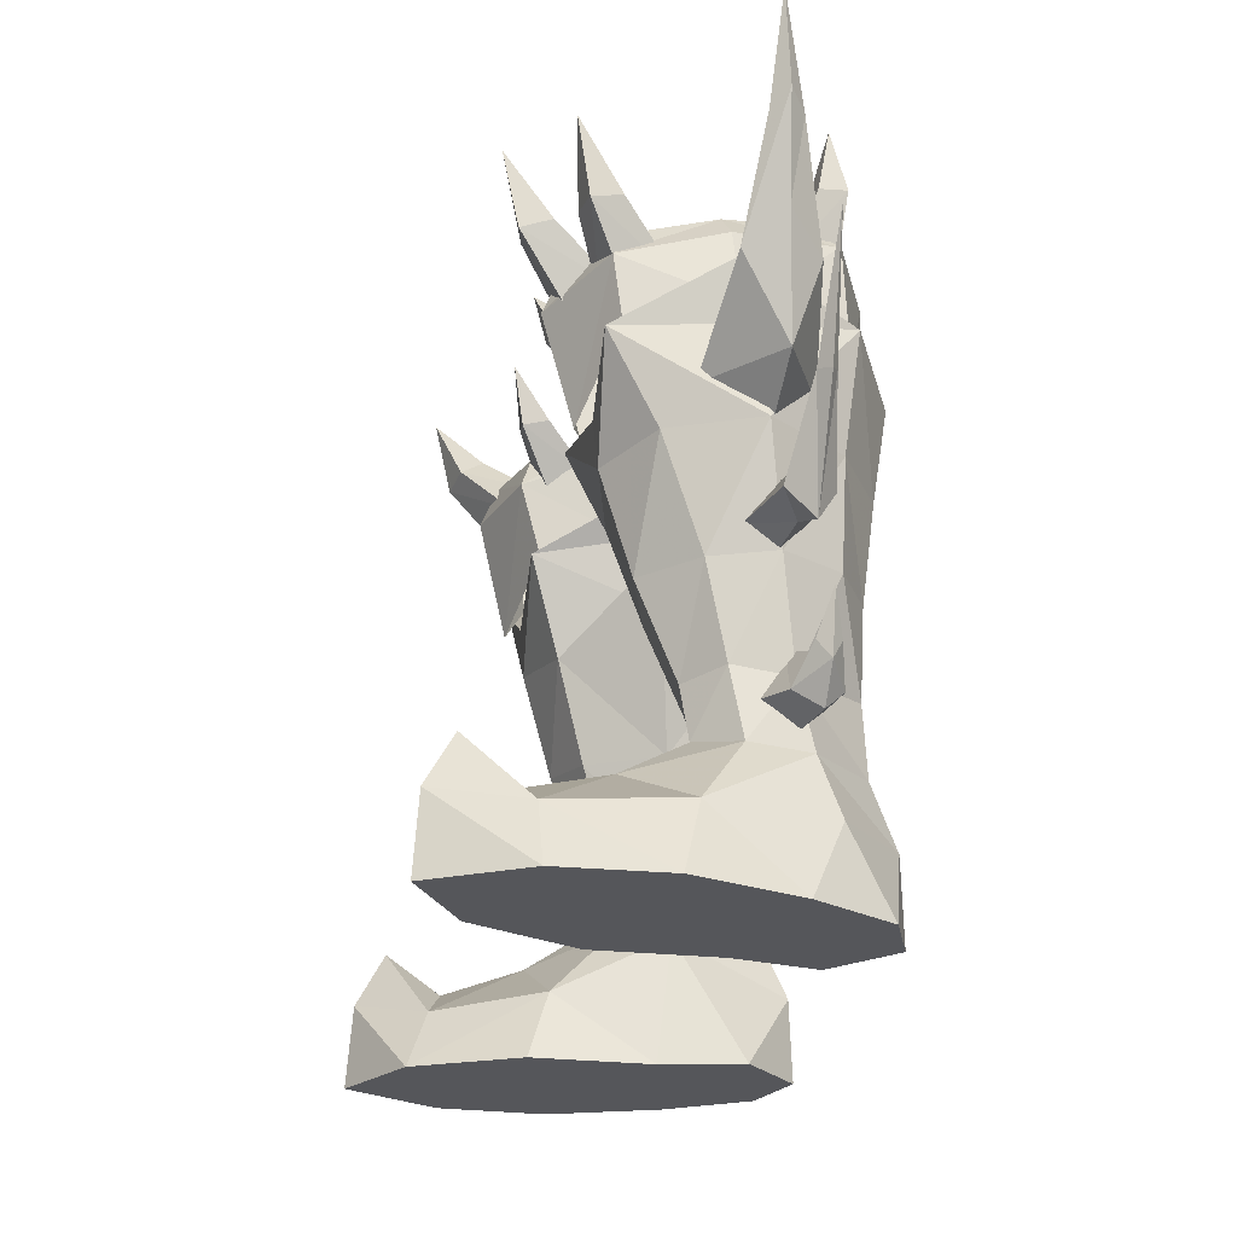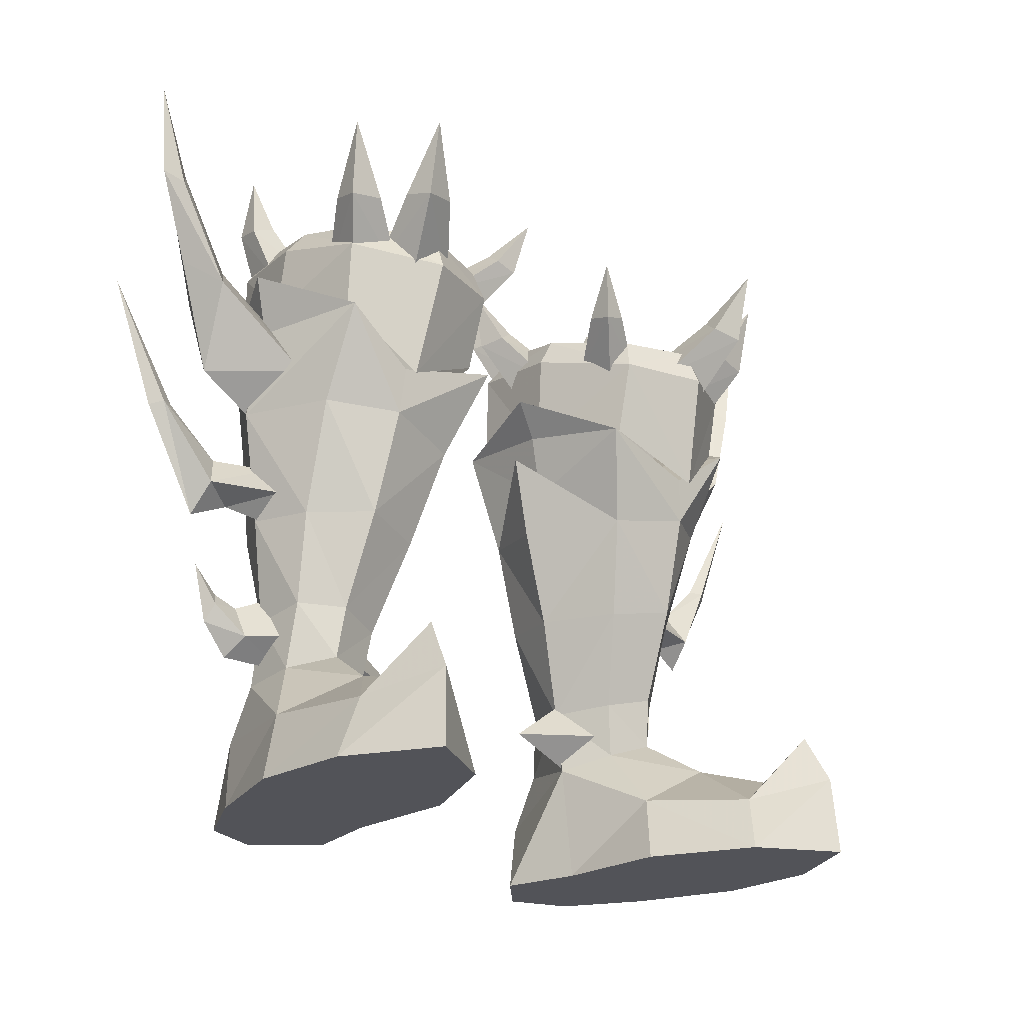
<metadata>
{"format":"obj","ext":"obj","renderer":"f3d","projection":"perspective","resolution":1024,"background":"white","views":[{"elev":-26.0,"azim":79.7,"up":"+Z"},{"elev":-22.7,"azim":-43.6,"up":"+Z"}]}
</metadata>
<code>
g warrior_shoe_male_45740
v -11.29 8.724 22.31
v -7.611 10.64 21.22
v -7.961 9.892 17.01
v -11.07 8.032 17.13
v -12.14 5.381 12.6
v -13.34 4.795 17.14
v -10.68 7.88 12.66
v -9.632 2.567 6.293
v -9.448 2.257 8.483
v -10.99 3.643 8.69
v -11.06 4.167 5.864
v -7.746 3.169 5.626
v -6.459 5.132 5.006
v -6.192 5.263 7.731
v -7.422 2.94 7.976
v -4.834 -1.331 23.63
v -3.245 3.135 24.78
v -3.712 2.904 25.91
v -5.192 -0.8669 25.02
v -11.41 3.606 26.42
v -12.3 3.804 25.29
v -11.99 -0.5015 24.06
v -11.27 -0.08545 25.41
v -8.221 9.257 12.67
v -4.835 7.832 16.57
v -5.894 7.766 12.28
v -11.14 5.969 8.33
v -11.03 6.612 5.606
v -8.322 -1.871 25.14
v -8.462 -2.549 23.5
v -3.341 4.284 15.95
v -4.881 4.694 11.97
v -5.607 0.3935 16.2
v -6.487 1.593 12.01
v -12.33 5.44 7.297
v -10.5 4.385 7.496
v -10.57 5.744 9.559
v -12.31 6.28 8.767
v -10.06 5.797 6.351
v -12.59 6.541 6.559
v -13.3 6.457 9.214
v -13.52 6.044 8.632
v -12.22 7.354 7.366
v -10.23 7.2 7.591
v -15.05 4.721 13.44
v -11.85 4.027 13.64
v -11.77 5.057 15.05
v -14.43 5.527 14.83
v -15.22 5.835 12.21
v -17.23 5.428 16.78
v -17.69 5.869 16.6
v -16.66 5.733 16.85
v -14.8 6.628 13.5
v -11.51 6.197 13.7
v -17.18 6.162 16.81
v -15.66 6.244 22.16
v -17.75 5.217 26.65
v -17.54 4.417 27.2
v -15.24 4.445 23.25
v -17.18 4.741 23.28
v -18.61 4.551 27.22
v -16.09 3.202 22.07
v -17.96 3.895 26.62
v -8.244 -0.08664 25.28
v -9.362 -2.364 27
v -8.836 -3.389 26.19
v -7.16 -1.393 23.7
v -9.948 0.2188 23.9
v -9.415 -1.701 23.17
v -10.25 -3.685 25.96
v -10.52 -2.415 26.31
v -13.46 7.001 8.667
v -9.724 1.206 25.07
v -11.52 -0.5183 26.86
v -11.39 -1.677 26.06
v -9.179 -0.4229 23.51
v -11.25 2.047 23.69
v -11.41 0.04607 23.01
v -12.83 -1.476 25.85
v -12.64 -0.1851 26.17
v -5.454 0.6928 25.22
v -3.987 -0.7021 26.39
v -3.133 -0.4616 25.78
v -4.286 1.341 24.05
v -6.03 -0.3992 24.06
v -4.514 -0.338 23.49
v -3.2 -1.545 25.5
v -4.186 -1.513 25.79
v -3.517 6.793 26.79
v -5.73 6.229 24.54
v -5.457 4.605 25.78
v -3.557 5.701 27.41
v -2.295 6.414 26.52
v -2.652 5.291 26.73
v -4.298 3.742 24.44
v -3.862 5.517 23.96
v -6.702 6.562 26.51
v -4.907 7.686 28.33
v -4.807 8.8 27.69
v -6.864 8.217 25.21
v -5.405 5.669 25.24
v -4.912 7.479 24.79
v -3.54 8.407 27.53
v -3.926 7.26 27.72
v -9.493 6.323 26.43
v -10.56 7.215 28.53
v -11.62 7.28 28.08
v -11.07 6.247 25.35
v -9.006 7.893 25.63
v -10.73 8.136 25.47
v -11.46 8.465 28.26
v -10.37 8.275 28.25
v 11.16 8.724 22.31
v 10.94 8.032 17.13
v 7.833 9.892 17.01
v 7.482 10.64 21.22
v 12.01 5.381 12.6
v 10.55 7.88 12.66
v 13.21 4.795 17.14
v 9.504 2.567 6.293
v 10.93 4.167 5.864
v 10.87 3.643 8.69
v 9.32 2.257 8.483
v 7.617 3.169 5.626
v 7.294 2.94 7.976
v 6.063 5.263 7.731
v 6.33 5.132 5.006
v 4.706 -1.331 23.63
v 5.063 -0.8668 25.02
v 3.584 2.904 25.91
v 3.117 3.135 24.78
v 11.28 3.606 26.42
v 11.14 -0.08545 25.41
v 11.86 -0.5015 24.06
v 12.17 3.804 25.29
v 8.092 9.257 12.67
v 5.766 7.766 12.28
v 4.707 7.832 16.57
v 10.9 6.612 5.606
v 11.01 5.969 8.33
v 8.333 -2.549 23.5
v 8.193 -1.871 25.14
v 4.753 4.694 11.97
v 3.212 4.284 15.95
v 6.358 1.593 12.01
v 5.478 0.3936 16.2
v 12.2 5.44 7.297
v 12.18 6.28 8.767
v 10.44 5.744 9.559
v 10.37 4.385 7.496
v 9.927 5.797 6.351
v 12.46 6.541 6.559
v 13.39 6.044 8.632
v 13.17 6.457 9.214
v 12.09 7.354 7.366
v 10.1 7.2 7.591
v 11.65 5.057 15.05
v 14.3 5.527 14.83
v 14.92 4.721 13.44
v 11.72 4.027 13.64
v 17.1 5.428 16.78
v 17.56 5.869 16.6
v 15.1 5.835 12.21
v 16.54 5.733 16.85
v 11.38 6.197 13.7
v 14.67 6.628 13.5
v 17.05 6.162 16.81
v 15.53 6.244 22.16
v 15.12 4.445 23.25
v 17.41 4.417 27.2
v 17.63 5.217 26.65
v 17.06 4.741 23.28
v 18.48 4.551 27.22
v 15.96 3.202 22.07
v 17.83 3.895 26.62
v 8.115 -0.08663 25.28
v 7.031 -1.393 23.7
v 8.708 -3.389 26.19
v 9.234 -2.364 27
v 9.819 0.2188 23.9
v 10.39 -2.415 26.31
v 10.13 -3.685 25.96
v 9.286 -1.701 23.17
v 13.33 7.001 8.667
v 11.26 -1.677 26.06
v 11.39 -0.5183 26.86
v 9.596 1.206 25.07
v 9.05 -0.4229 23.51
v 12.7 -1.476 25.85
v 11.28 0.04607 23.01
v 11.12 2.047 23.69
v 12.51 -0.1851 26.17
v 5.325 0.6928 25.22
v 4.158 1.341 24.05
v 3.004 -0.4616 25.78
v 3.859 -0.702 26.39
v 5.902 -0.3992 24.06
v 4.058 -1.513 25.79
v 3.071 -1.545 25.5
v 4.385 -0.3379 23.49
v 5.328 4.605 25.78
v 5.602 6.229 24.54
v 3.388 6.793 26.79
v 3.429 5.701 27.41
v 4.17 3.742 24.44
v 2.523 5.291 26.73
v 2.167 6.414 26.52
v 3.734 5.517 23.96
v 6.574 6.562 26.51
v 6.736 8.217 25.21
v 4.679 8.8 27.69
v 4.779 7.686 28.33
v 5.276 5.669 25.24
v 3.797 7.26 27.72
v 3.412 8.407 27.53
v 4.784 7.479 24.79
v 9.365 6.323 26.43
v 10.94 6.247 25.35
v 11.49 7.28 28.08
v 10.43 7.215 28.53
v 8.878 7.893 25.63
v 10.25 8.275 28.25
v 11.34 8.465 28.26
v 10.6 8.136 25.47
v -3.233 3.75 20.82
v -4.044 4.06 18.13
v -3.705 8.584 21.31
v -2.067 3.389 22.32
v -4.219 -0.9461 20.13
v -9.277 0.7123 12.5
v -11.35 2.816 12.51
v -2.132 3.781 19.37
v -11.94 -0.777 21.05
v -11.74 1.21 17.16
v -9.057 -0.5137 16.86
v -8.886 -0.6859 18.92
v -13.7 3.961 23.5
v -12.96 4.226 21.04
v -3.705 8.584 21.31
v -8.366 3.769 20.44
v -2.067 3.389 22.32
v -11.29 8.724 22.31
v -8.366 3.769 20.44
v -7.611 10.64 21.22
v -7.611 10.64 21.22
v -11.94 -0.777 21.05
v -13.7 3.961 23.5
v -4.219 -0.9461 20.13
v -8.886 -0.6859 18.92
v -8.886 -0.6859 18.92
v -7.228 0.4617 2.789
v -9.214 -3.998 2.335
v -8.451 -4.872 -0.144
v -6.387 -0.5012 -0.144
v -13.97 -3.034 -0.1433
v -11.87 -6.913 -0.1436
v -11.69 -6.688 3.177
v -12.56 5.908 -0.1433
v -6.42 4.502 -0.144
v -6.387 -0.5012 -0.144
v -14.1 1.4 -0.1433
v -10.68 9.262 -0.1434
v -5.729 7.947 -0.1438
v -11.47 -5.529 5.301
v -12.92 -3.065 2.505
v -12.93 2.233 2.956
v -14.1 1.4 -0.1433
v -8.451 -4.872 -0.144
v -13.97 -3.034 -0.1433
v -8.44 9.122 5.819
v -8.451 8.973 8.74
v -8.178 10.16 3.314
v -8.079 10.25 -0.1436
v -10.68 9.262 -0.1434
v -11.39 7.4 3.122
v -6.42 4.502 -0.144
v -5.729 7.947 -0.1438
v -12.56 5.908 -0.1433
v -11.08 -3.345 3.607
v -10.36 -0.116 4.631
v -8.079 10.25 -0.1436
v -11.87 -6.913 -0.1436
v -8.079 10.25 -0.1436
v -3.839 7.573 25.39
v -4.442 6.384 26.7
v -7.445 8.116 27.19
v -3.607 3.755 20.51
v -4.951 -0.4705 20.4
v -3.712 2.904 25.91
v -7.831 3.364 26.05
v -5.192 -0.8669 25.02
v -4.442 6.384 26.7
v -7.445 8.116 27.19
v -8.322 -1.871 25.14
v -10.54 6.747 27.11
v -11.18 8.186 25.89
v -12.49 4.068 22.22
v -11.82 -0.1081 21.29
v -11.41 3.606 26.42
v -11.27 -0.08545 25.41
v -10.54 6.747 27.11
v -4.01 7.925 20.65
v -7.451 9.886 25.55
v -11.13 8.383 21.38
v -7.779 9.684 20.89
v -8.859 -1.352 18.52
v -6.763 5.292 8.489
v -3.617 5.134 6.245
v -7.711 7.394 6.84
v -7.171 5.311 4.972
v -7.841 3.527 6.647
v -13.69 6.585 7.922
v -14.28 6.607 10.38
v -13.65 5.539 12.9
v -11.2 5.119 12.53
v -19.74 5.867 21.85
v -15.5 5.076 18.66
v -11.62 6.865 18.95
v -12.31 4.906 16.69
v -12.28 2.369 18.78
v -19.09 4.292 31.1
v -12.13 4.284 21.11
v -10.37 -4.362 29.18
v -13.11 -2.008 29.09
v -2.701 -1.994 27.93
v -1.86 6.588 29.42
v -3.354 8.601 30.53
v -11.36 7.838 30.9
v 3.104 3.75 20.82
v 3.577 8.584 21.31
v 3.915 4.06 18.13
v 1.938 3.389 22.32
v 4.09 -0.946 20.13
v 9.148 0.7123 12.5
v 11.22 2.816 12.51
v 2.003 3.781 19.37
v 11.82 -0.777 21.05
v 8.929 -0.5137 16.86
v 11.61 1.21 17.16
v 8.758 -0.6858 18.92
v 12.83 4.226 21.04
v 13.57 3.961 23.5
v 3.577 8.584 21.31
v 1.938 3.389 22.32
v 8.238 3.769 20.44
v 11.16 8.724 22.31
v 7.482 10.64 21.22
v 8.238 3.769 20.44
v 7.482 10.64 21.22
v 11.82 -0.777 21.05
v 13.57 3.961 23.5
v 4.09 -0.946 20.13
v 8.758 -0.6858 18.92
v 8.758 -0.6858 18.92
v 7.1 0.4617 2.789
v 8.323 -4.872 -0.144
v 9.085 -3.998 2.335
v 6.258 -0.5012 -0.144
v 13.84 -3.034 -0.1432
v 11.57 -6.688 3.177
v 11.74 -6.913 -0.1436
v 12.43 5.908 -0.1433
v 6.258 -0.5012 -0.144
v 6.292 4.502 -0.144
v 13.97 1.4 -0.1433
v 10.55 9.262 -0.1434
v 5.6 7.947 -0.1438
v 11.34 -5.529 5.301
v 12.79 -3.065 2.505
v 13.97 1.4 -0.1433
v 12.8 2.233 2.956
v 8.323 -4.872 -0.144
v 13.84 -3.034 -0.1432
v 8.311 9.122 5.819
v 8.323 8.973 8.74
v 8.05 10.16 3.314
v 10.55 9.262 -0.1434
v 7.951 10.25 -0.1436
v 11.26 7.4 3.122
v 5.6 7.947 -0.1438
v 6.292 4.502 -0.144
v 12.43 5.908 -0.1433
v 10.95 -3.345 3.607
v 10.23 -0.1159 4.631
v 7.951 10.25 -0.1436
v 11.74 -6.913 -0.1436
v 7.951 10.25 -0.1436
v 3.711 7.573 25.39
v 4.314 6.384 26.7
v 7.317 8.116 27.19
v 3.479 3.755 20.51
v 4.823 -0.4705 20.4
v 3.584 2.904 25.91
v 5.063 -0.8668 25.02
v 7.703 3.364 26.05
v 4.314 6.384 26.7
v 7.317 8.116 27.19
v 8.193 -1.871 25.14
v 10.41 6.747 27.11
v 11.05 8.186 25.89
v 12.36 4.068 22.22
v 11.69 -0.1081 21.29
v 11.14 -0.08545 25.41
v 11.28 3.606 26.42
v 10.41 6.747 27.11
v 3.882 7.925 20.65
v 7.322 9.886 25.55
v 11 8.383 21.38
v 7.65 9.685 20.89
v 8.73 -1.352 18.52
v 6.635 5.292 8.489
v 7.583 7.394 6.84
v 3.488 5.134 6.245
v 7.042 5.311 4.972
v 7.712 3.527 6.647
v 13.56 6.585 7.922
v 14.15 6.607 10.38
v 13.52 5.539 12.9
v 11.07 5.119 12.53
v 19.62 5.867 21.85
v 15.37 5.076 18.66
v 11.49 6.865 18.95
v 12.18 4.906 16.69
v 12.15 2.369 18.78
v 18.96 4.292 31.1
v 12 4.284 21.11
v 10.24 -4.362 29.18
v 12.99 -2.008 29.09
v 2.573 -1.994 27.93
v 1.732 6.588 29.42
v 3.226 8.601 30.53
v 11.23 7.838 30.9
f 1 2 3
f 3 4 1
f 5 6 4
f 4 7 5
f 8 9 10
f 10 11 8
f 12 13 14
f 14 15 12
f 16 17 18
f 18 19 16
f 20 21 22
f 22 23 20
f 24 3 25
f 25 26 24
f 24 7 4
f 4 3 24
f 8 12 15
f 15 9 8
f 11 10 27
f 27 28 11
f 16 19 29
f 29 30 16
f 30 29 23
f 23 22 30
f 25 31 32
f 32 26 25
f 32 31 33
f 33 34 32
f 35 36 37
f 37 38 35
f 39 36 35
f 35 40 39
f 38 41 42
f 42 35 38
f 43 38 37
f 37 44 43
f 43 44 39
f 39 40 43
f 45 46 47
f 47 48 45
f 49 45 50
f 50 51 49
f 48 52 50
f 50 45 48
f 53 48 47
f 47 54 53
f 49 51 55
f 55 53 49
f 53 55 52
f 52 48 53
f 56 57 58
f 58 59 56
f 60 61 57
f 57 56 60
f 62 59 58
f 58 63 62
f 62 63 61
f 61 60 62
f 64 65 66
f 66 67 64
f 68 69 70
f 70 71 68
f 67 66 70
f 70 69 67
f 64 68 71
f 71 65 64
f 43 72 41
f 41 38 43
f 73 74 75
f 75 76 73
f 77 78 79
f 79 80 77
f 76 75 79
f 79 78 76
f 73 77 80
f 80 74 73
f 81 82 83
f 83 84 81
f 85 86 87
f 87 88 85
f 84 83 87
f 87 86 84
f 81 85 88
f 88 82 81
f 89 90 91
f 91 92 89
f 93 94 95
f 95 96 93
f 93 96 90
f 90 89 93
f 94 92 91
f 91 95 94
f 97 98 99
f 99 100 97
f 101 102 103
f 103 104 101
f 100 99 103
f 103 102 100
f 97 101 104
f 104 98 97
f 105 106 107
f 107 108 105
f 109 110 111
f 111 112 109
f 108 107 111
f 111 110 108
f 105 109 112
f 112 106 105
f 113 114 115
f 115 116 113
f 117 118 114
f 114 119 117
f 120 121 122
f 122 123 120
f 124 125 126
f 126 127 124
f 128 129 130
f 130 131 128
f 132 133 134
f 134 135 132
f 136 137 138
f 138 115 136
f 136 115 114
f 114 118 136
f 120 123 125
f 125 124 120
f 121 139 140
f 140 122 121
f 128 141 142
f 142 129 128
f 141 134 133
f 133 142 141
f 138 137 143
f 143 144 138
f 143 145 146
f 146 144 143
f 147 148 149
f 149 150 147
f 151 152 147
f 147 150 151
f 148 147 153
f 153 154 148
f 155 156 149
f 149 148 155
f 155 152 151
f 151 156 155
f 157 158 159
f 159 160 157
f 161 162 163
f 163 159 161
f 161 159 158
f 158 164 161
f 157 165 166
f 166 158 157
f 167 166 163
f 163 162 167
f 164 158 166
f 166 167 164
f 168 169 170
f 170 171 168
f 172 168 171
f 171 173 172
f 174 175 170
f 170 169 174
f 174 172 173
f 173 175 174
f 176 177 178
f 178 179 176
f 180 181 182
f 182 183 180
f 177 183 182
f 182 178 177
f 176 179 181
f 181 180 176
f 155 148 154
f 154 184 155
f 185 186 187
f 187 188 185
f 189 190 191
f 191 192 189
f 189 185 188
f 188 190 189
f 192 191 187
f 187 186 192
f 193 194 195
f 195 196 193
f 197 198 199
f 199 200 197
f 194 200 199
f 199 195 194
f 193 196 198
f 198 197 193
f 201 202 203
f 203 204 201
f 205 206 207
f 207 208 205
f 202 208 207
f 207 203 202
f 201 204 206
f 206 205 201
f 209 210 211
f 211 212 209
f 213 214 215
f 215 216 213
f 210 216 215
f 215 211 210
f 209 212 214
f 214 213 209
f 217 218 219
f 219 220 217
f 221 222 223
f 223 224 221
f 218 224 223
f 223 219 218
f 217 220 222
f 222 221 217
f 225 226 227
f 228 225 227
f 27 5 7
f 227 3 2
f 33 226 229
f 225 228 229
f 230 231 9
f 232 33 31
f 230 34 33
f 233 234 235
f 229 236 235
f 234 6 231
f 230 235 234
f 233 237 238
f 6 5 231
f 239 240 241
f 242 243 244
f 245 240 239
f 246 243 247
f 241 240 248
f 249 243 246
f 248 240 250
f 247 243 242
f 251 252 253
f 253 254 251
f 255 256 257
f 258 259 260
f 260 261 258
f 259 258 262
f 262 263 259
f 256 253 257
f 252 264 257
f 265 266 267
f 267 255 265
f 261 260 268
f 268 269 261
f 28 27 270
f 27 271 270
f 272 273 274
f 274 275 272
f 13 276 277
f 270 14 13
f 275 274 278
f 272 275 28
f 28 270 272
f 279 280 265
f 251 280 252
f 266 28 275
f 251 13 12
f 263 262 281
f 268 282 269
f 264 279 265
f 264 252 279
f 8 11 280
f 266 278 267
f 276 251 254
f 276 13 251
f 277 283 272
f 278 266 275
f 270 13 272
f 13 277 272
f 17 284 18
f 285 18 284
f 284 286 285
f 287 16 288
f 17 16 287
f 289 290 291
f 292 290 289
f 293 290 292
f 290 294 291
f 295 296 20
f 21 20 296
f 286 296 295
f 296 297 21
f 22 297 298
f 22 21 297
f 290 299 300
f 290 301 299
f 290 293 301
f 300 294 290
f 302 303 284
f 304 296 303
f 287 284 17
f 303 286 284
f 303 296 286
f 270 271 14
f 237 1 238
f 234 233 6
f 305 304 303
f 305 303 302
f 302 284 287
f 304 297 296
f 265 257 264
f 255 257 265
f 257 253 252
f 265 280 266
f 252 280 279
f 235 230 33
f 24 26 271
f 32 34 14
f 34 9 15
f 34 230 9
f 234 231 230
f 9 231 10
f 31 25 232
f 27 7 271
f 14 26 32
f 271 26 14
f 271 7 24
f 227 25 3
f 1 4 6
f 233 238 6
f 238 1 6
f 226 33 232
f 25 226 232
f 229 226 225
f 227 226 25
f 34 15 14
f 251 12 280
f 280 12 8
f 10 231 5
f 280 11 266
f 266 11 28
f 10 5 27
f 16 306 288
f 16 30 306
f 30 22 306
f 22 298 306
f 233 235 236
f 229 235 33
f 307 308 309
f 308 310 309
f 307 311 308
f 311 310 308
f 35 42 312
f 313 72 312
f 313 41 72
f 35 312 40
f 312 43 40
f 46 45 314
f 315 314 54
f 316 55 51
f 316 52 55
f 51 50 316
f 50 52 316
f 46 314 315
f 314 45 49
f 53 314 49
f 54 314 53
f 317 56 318
f 56 59 318
f 319 317 318
f 62 317 320
f 59 62 320
f 321 63 58
f 60 317 62
f 317 319 320
f 321 61 63
f 317 60 56
f 318 59 322
f 59 320 322
f 58 57 321
f 57 61 321
f 323 70 66
f 65 71 323
f 71 70 323
f 66 65 323
f 42 41 313
f 312 42 313
f 312 72 43
f 324 79 75
f 74 80 324
f 80 79 324
f 75 74 324
f 325 87 83
f 82 88 325
f 88 87 325
f 83 82 325
f 93 89 326
f 94 326 92
f 93 326 94
f 92 326 89
f 327 103 99
f 98 104 327
f 104 103 327
f 99 98 327
f 328 111 107
f 106 112 328
f 112 111 328
f 107 106 328
f 329 330 331
f 332 330 329
f 140 118 117
f 330 116 115
f 146 333 331
f 329 333 332
f 334 123 335
f 336 144 146
f 334 146 145
f 337 338 339
f 333 338 340
f 339 335 119
f 334 339 338
f 337 341 342
f 119 335 117
f 343 344 345
f 346 347 348
f 349 343 345
f 350 351 348
f 344 352 345
f 353 350 348
f 352 354 345
f 351 346 348
f 355 356 357
f 356 355 358
f 359 360 361
f 362 363 364
f 363 362 365
f 364 366 362
f 366 364 367
f 361 360 356
f 357 360 368
f 369 370 371
f 370 369 359
f 365 372 363
f 372 365 373
f 139 374 140
f 140 374 375
f 376 377 378
f 377 376 379
f 127 380 381
f 374 127 126
f 379 382 377
f 376 139 379
f 139 376 374
f 383 369 384
f 355 357 384
f 371 379 139
f 355 124 127
f 367 385 366
f 372 373 386
f 368 369 383
f 368 383 357
f 120 384 121
f 371 370 382
f 381 358 355
f 381 355 127
f 380 376 387
f 382 379 371
f 374 376 127
f 127 376 380
f 131 130 388
f 389 388 130
f 388 389 390
f 391 392 128
f 131 391 128
f 393 394 395
f 396 393 395
f 397 396 395
f 395 394 398
f 399 132 400
f 135 400 132
f 390 399 400
f 400 135 401
f 134 402 401
f 134 401 135
f 395 403 404
f 395 404 405
f 395 405 397
f 403 395 398
f 406 388 407
f 408 407 400
f 391 131 388
f 407 388 390
f 407 390 400
f 374 126 375
f 342 341 113
f 339 119 337
f 409 407 408
f 409 406 407
f 406 391 388
f 408 400 401
f 369 368 360
f 359 369 360
f 360 357 356
f 369 371 384
f 357 383 384
f 338 146 334
f 136 375 137
f 143 126 145
f 145 125 123
f 145 123 334
f 339 334 335
f 123 122 335
f 144 336 138
f 140 375 118
f 126 143 137
f 375 126 137
f 375 136 118
f 330 115 138
f 113 119 114
f 337 119 341
f 341 119 113
f 331 336 146
f 138 336 331
f 333 329 331
f 330 138 331
f 145 126 125
f 355 384 124
f 384 120 124
f 122 117 335
f 384 371 121
f 371 139 121
f 122 140 117
f 128 392 410
f 128 410 141
f 141 410 134
f 134 410 402
f 337 340 338
f 333 146 338
f 411 412 413
f 413 412 414
f 411 413 415
f 415 413 414
f 147 416 153
f 417 416 184
f 417 184 154
f 147 152 416
f 416 152 155
f 418 160 159
f 165 419 418
f 162 420 167
f 167 420 164
f 420 162 161
f 420 161 164
f 419 160 418
f 163 418 159
f 163 166 418
f 166 165 418
f 421 422 168
f 168 422 169
f 423 422 421
f 174 424 421
f 169 424 174
f 425 170 175
f 172 174 421
f 421 424 423
f 425 175 173
f 421 168 172
f 422 426 169
f 169 426 424
f 170 425 171
f 171 425 173
f 427 178 182
f 179 427 181
f 181 427 182
f 178 427 179
f 153 417 154
f 416 417 153
f 416 155 184
f 185 189 428
f 428 192 186
f 428 189 192
f 428 186 185
f 429 195 199
f 196 429 198
f 198 429 199
f 195 429 196
f 430 203 207
f 204 430 206
f 206 430 207
f 203 430 204
f 431 211 215
f 212 431 214
f 214 431 215
f 211 431 212
f 432 219 223
f 220 432 222
f 222 432 223
f 219 432 220

</code>
